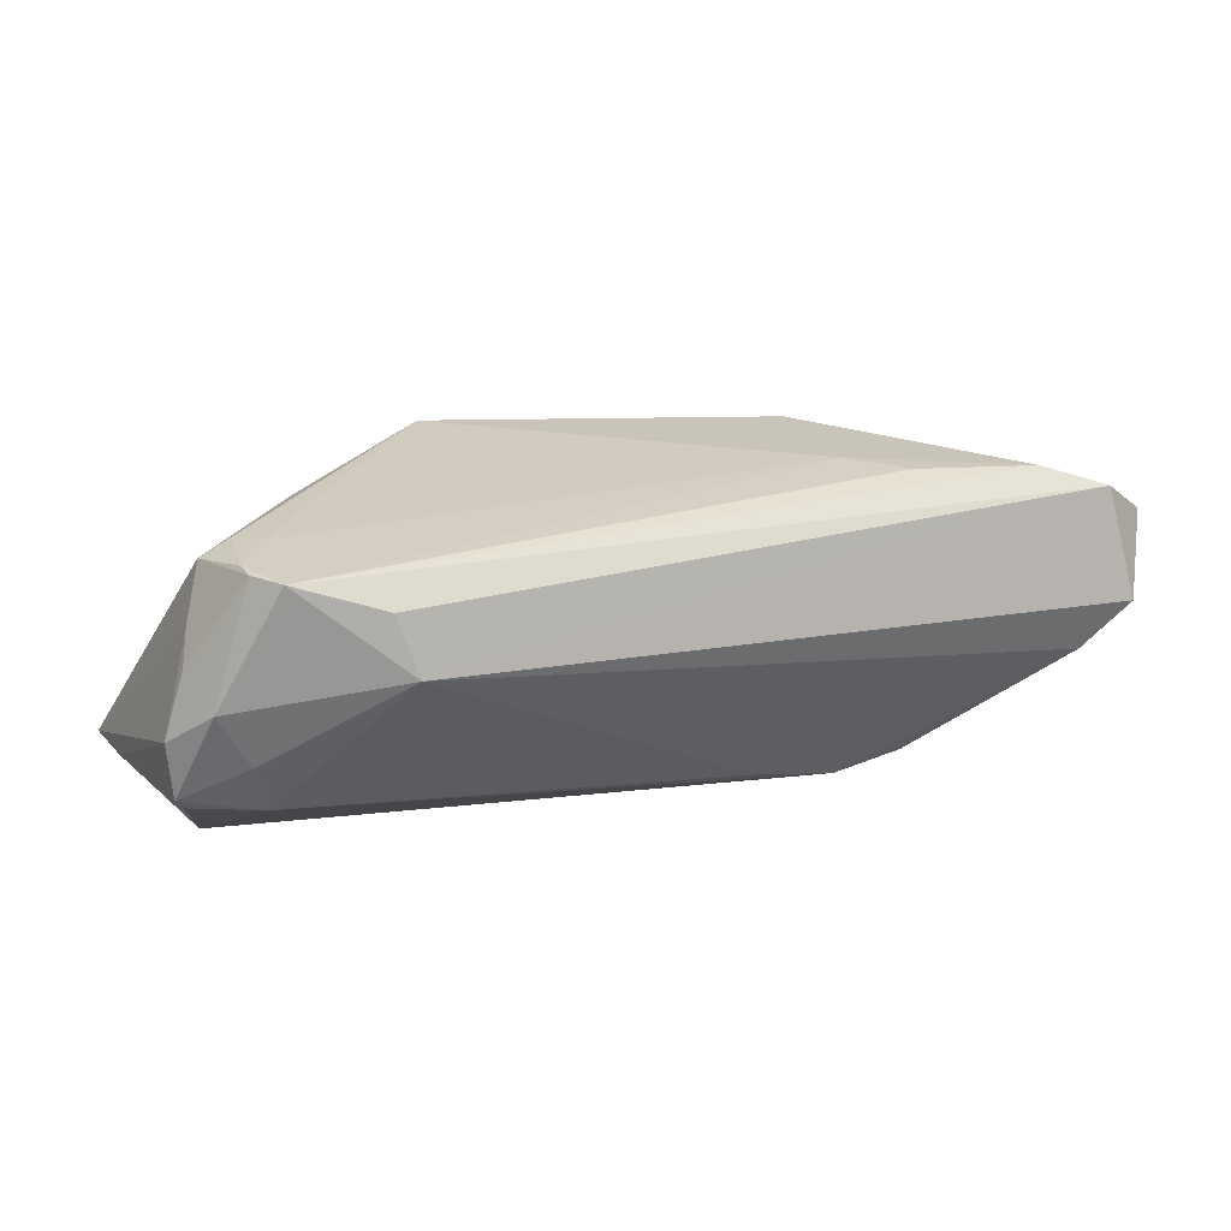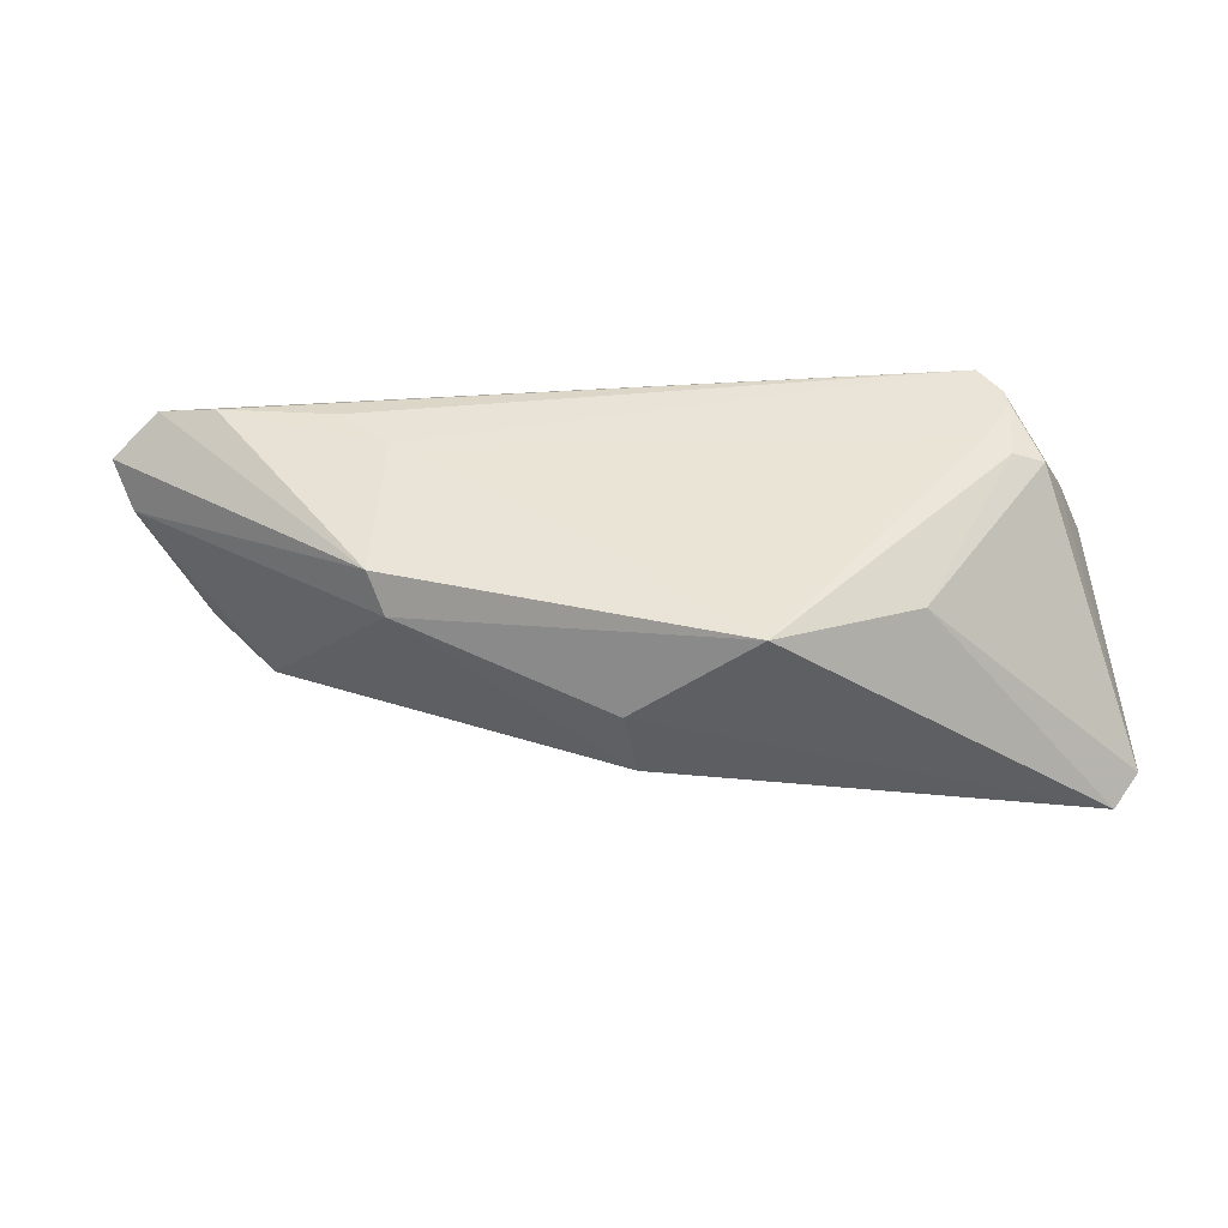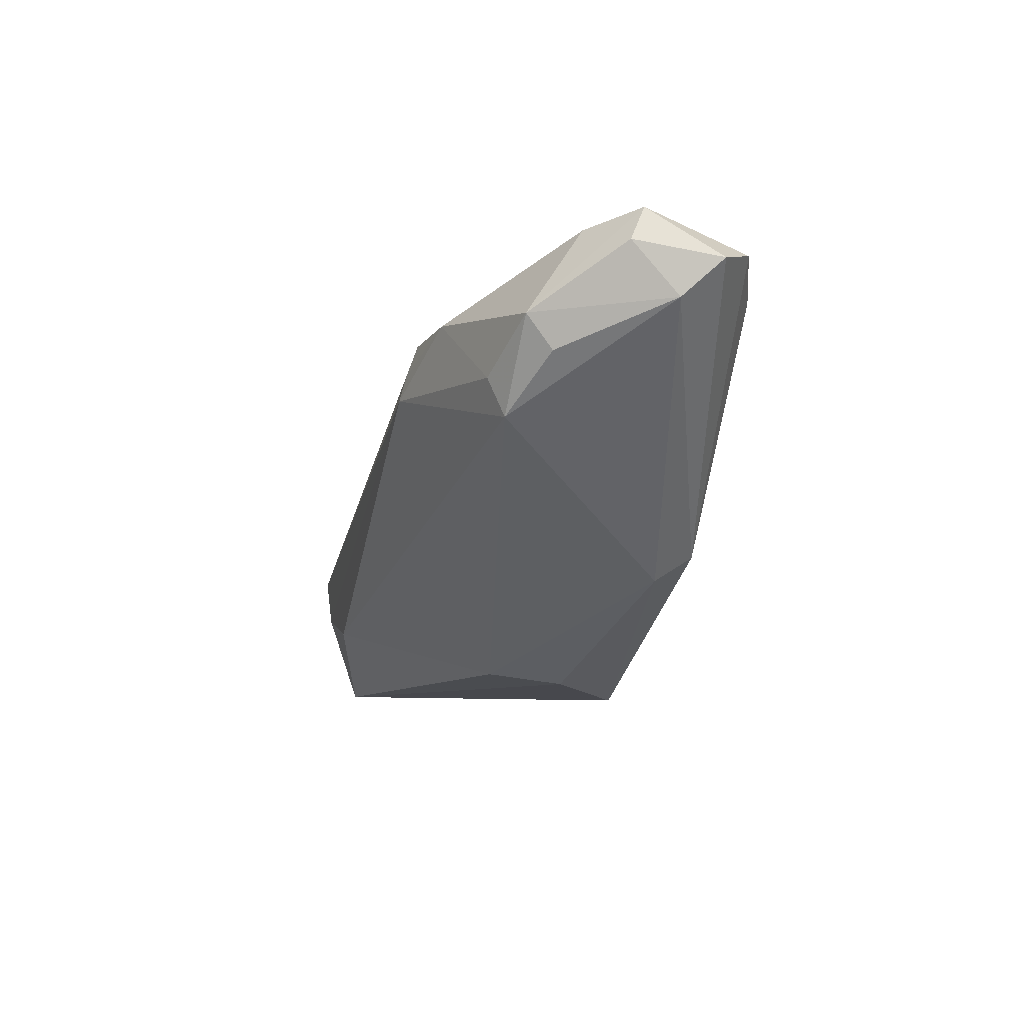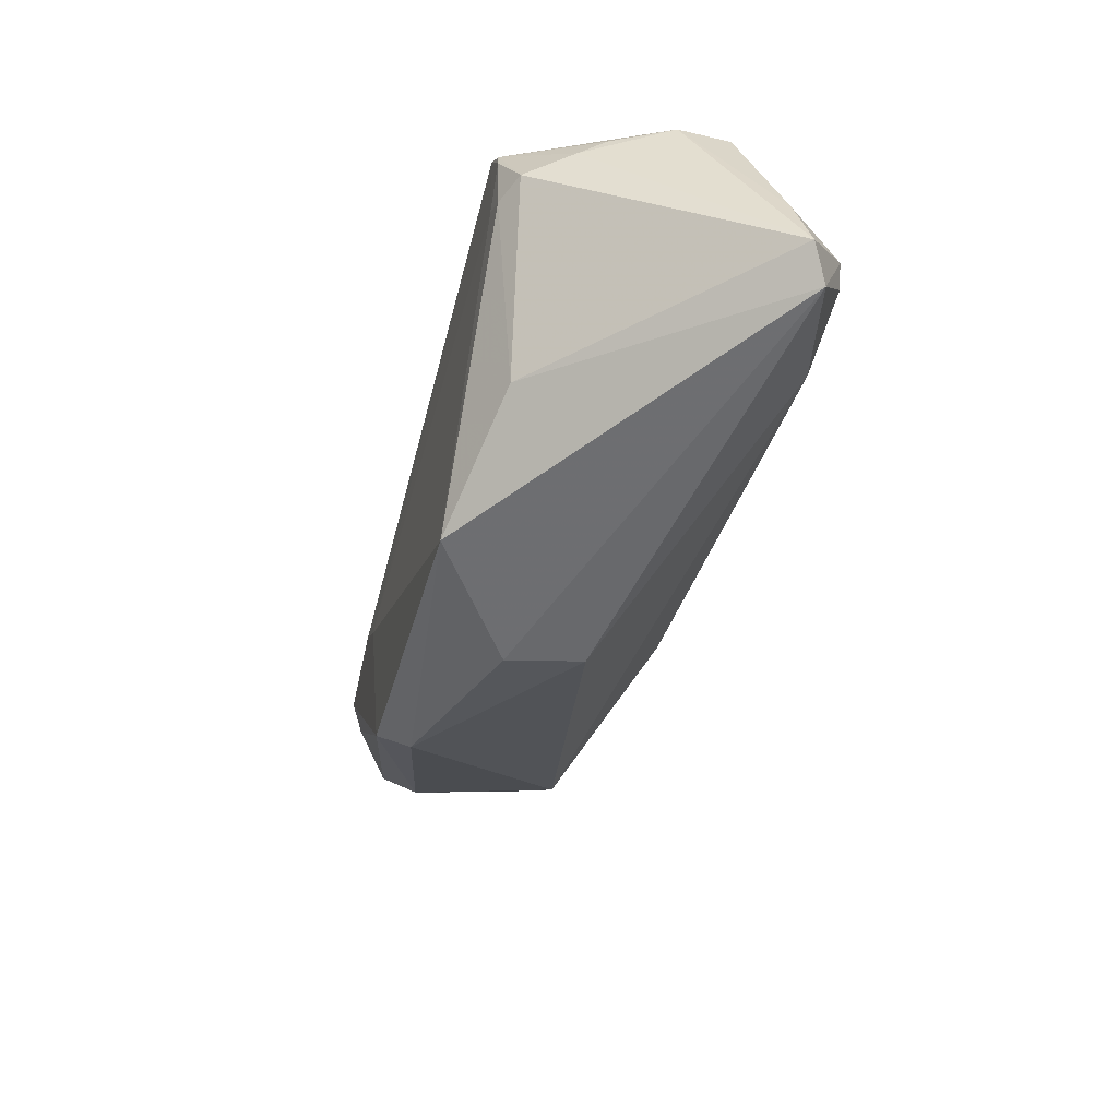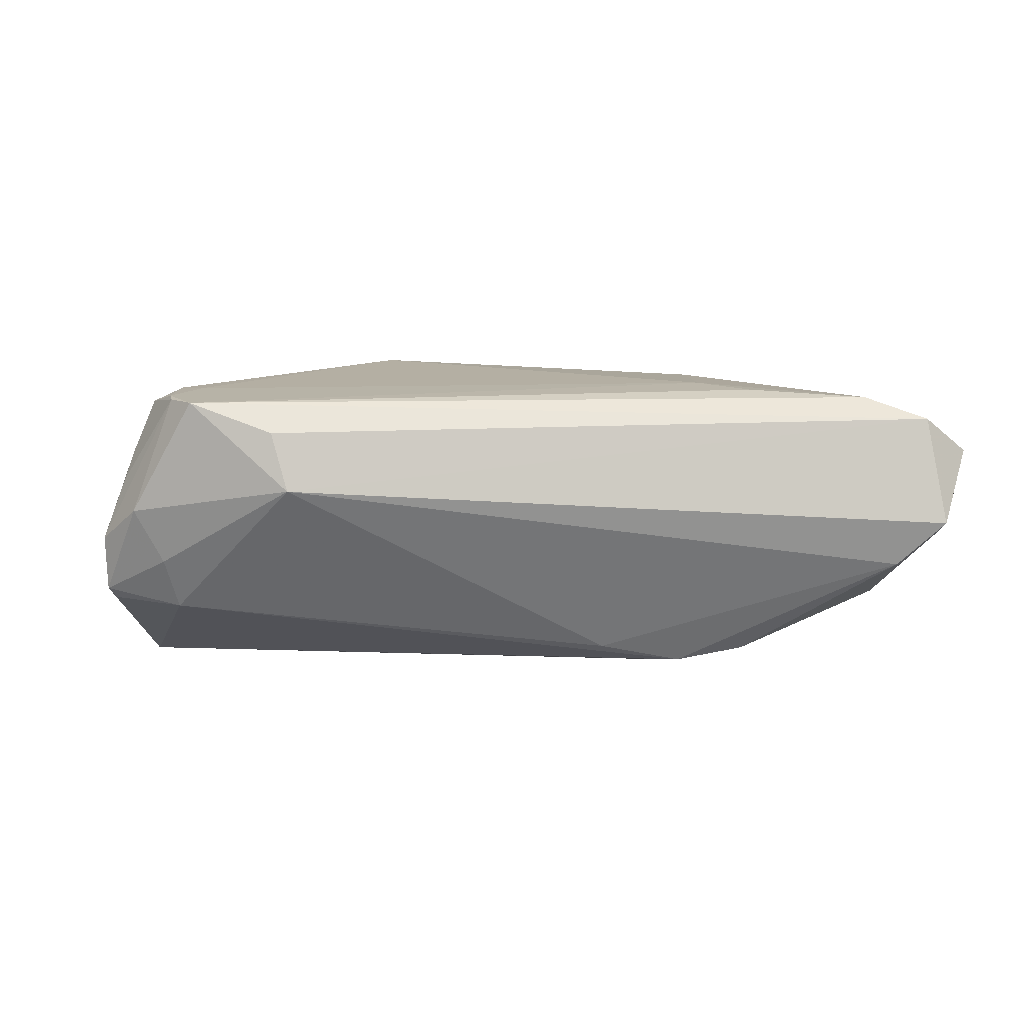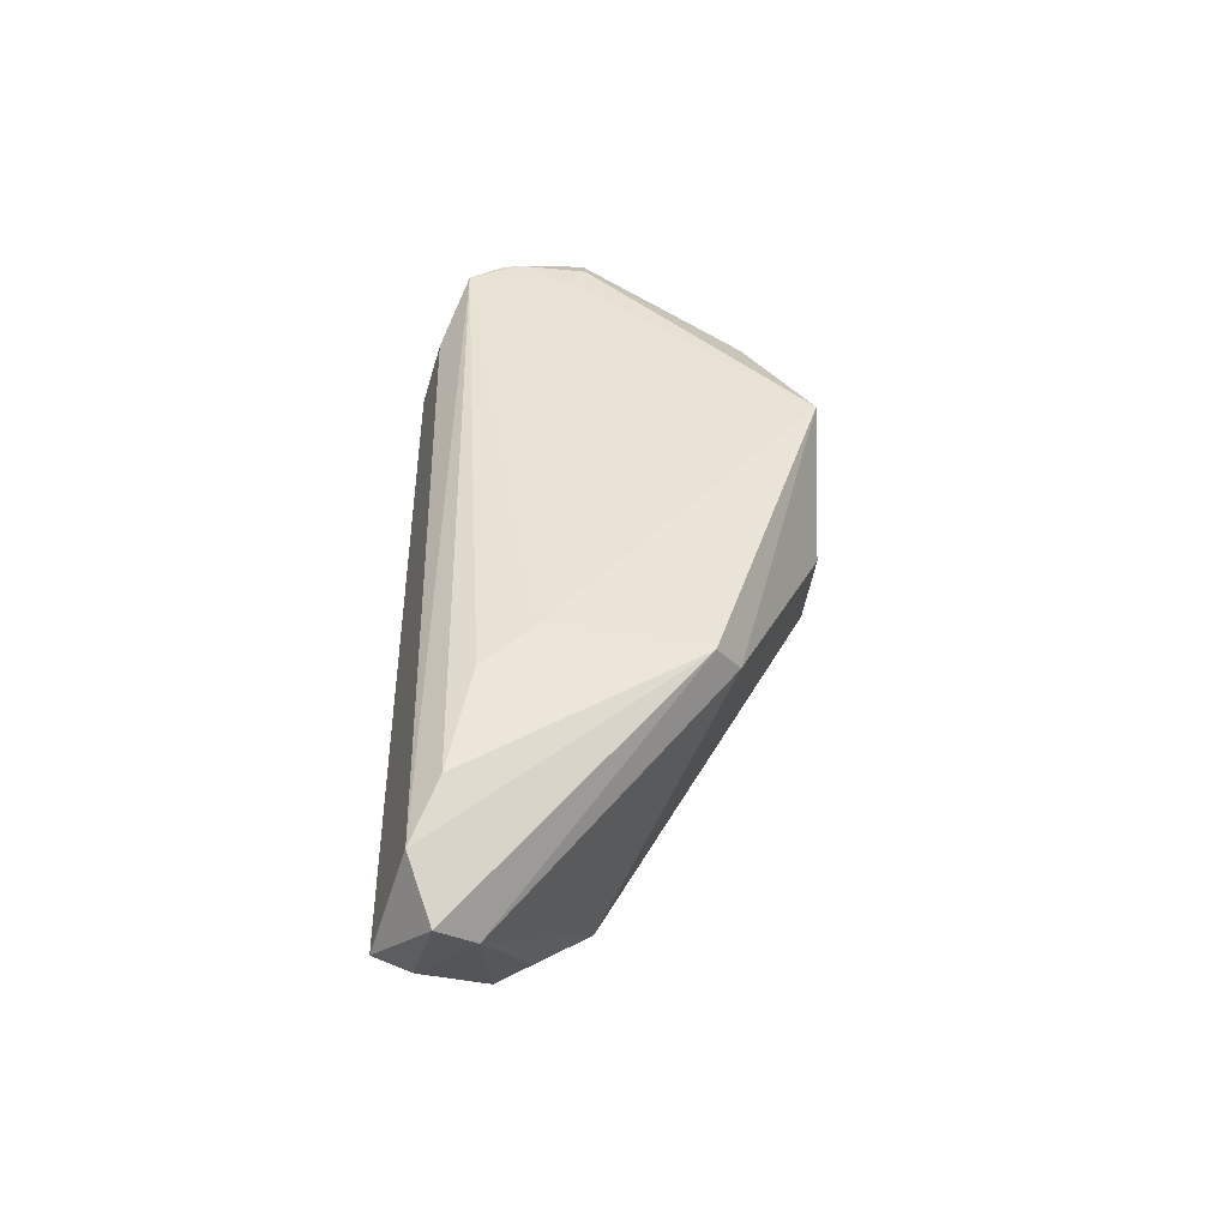
<metadata>
{"format":"obj","ext":"obj","renderer":"f3d","projection":"perspective","resolution":1024,"background":"white","views":[{"elev":26.7,"azim":159.2,"up":"+Z"},{"elev":-46.8,"azim":2.4,"up":"+Y"},{"elev":-12.3,"azim":-102.3,"up":"+Y"},{"elev":-53.0,"azim":75.2,"up":"+Y"},{"elev":13.9,"azim":175.8,"up":"+Z"},{"elev":40.8,"azim":-90.0,"up":"+Z"}]}
</metadata>
<code>
v -0.05413 0.01911 0.001509
v 0.05621 -0.006838 -0.01043
v 0.04087 0.00603 0.01879
v -0.04707 0.01221 -0.008663
v 0.05356 0.01147 0.0003826
v 0.04727 0.003909 0.01686
v 0.04354 0.003557 0.0185
v -0.02339 -0.01306 0.01282
v -0.0441 0.01612 0.01833
v -0.0573 0.01659 0.01129
v -0.02075 0.01573 -0.01651
v 0.04969 0.007578 0.011
v 0.002438 -0.02172 -0.00252
v 0.02935 0.02322 0.008819
v 0.05327 0.01234 -0.006125
v 0.04403 0.01437 -0.008078
v 0.05078 0.01013 0.007715
v -0.02515 -0.01033 0.01703
v -0.01791 0.009421 -0.01827
v 0.0443 0.01165 0.01888
v 0.03124 0.02101 0.01572
v -0.05151 0.01916 0.01598
v 0.03272 -0.01539 0.01401
v 0.04893 -0.002289 -0.01905
v 0.05235 0.01177 -0.007492
v 0.0413 0.01776 0.01905
v 0.04863 -0.008088 -0.01841
v -0.05345 0.02322 0.003294
v 0.04394 0.01392 0.01882
v -0.03987 0.002092 -0.009534
v 0.04556 0.01629 -0.001662
v -0.04765 0.02217 -0.002268
v 0.01605 -0.02322 0.01753
v 0.05429 -0.01917 -0.01365
v -0.01878 0.01249 -0.01754
v -0.0106 0.01647 -0.01418
v 0.0573 -0.01552 -0.01176
v -0.055 0.01252 0.006784
v -0.02968 0.01357 0.01905
v 0.04904 0.01617 0.00501
v 0.03941 -0.01143 -0.01759
v -0.02909 0.01585 -0.01501
v -0.02389 0.007954 0.01905
v -0.03881 0.006915 -0.01136
v -0.04708 0.008064 -0.005626
v 0.001208 -0.02294 0.006838
f 16 24 11
f 43 18 33
f 9 18 43
f 22 9 26
f 14 28 22
f 22 28 10
f 10 18 22
f 22 18 9
f 40 14 26
f 34 24 37
f 15 24 25
f 25 16 15
f 24 16 25
f 36 16 11
f 14 16 36
f 38 18 10
f 30 4 44
f 46 34 33
f 46 13 34
f 34 13 41
f 41 13 30
f 26 9 39
f 39 43 26
f 9 43 39
f 26 14 21
f 21 22 26
f 14 22 21
f 31 40 15
f 14 40 31
f 15 16 31
f 31 16 14
f 29 40 26
f 2 24 15
f 2 37 24
f 23 37 6
f 23 7 33
f 6 7 23
f 33 34 23
f 34 37 23
f 26 43 3
f 3 43 33
f 33 7 3
f 32 28 14
f 14 36 32
f 32 36 11
f 4 28 32
f 45 4 30
f 30 38 45
f 45 38 4
f 1 28 4
f 4 38 1
f 10 28 1
f 1 38 10
f 42 44 4
f 42 32 11
f 4 32 42
f 30 44 19
f 19 41 30
f 44 42 19
f 33 18 8
f 8 46 33
f 8 38 30
f 18 38 8
f 30 13 8
f 13 46 8
f 27 24 34
f 34 41 27
f 27 19 24
f 41 19 27
f 40 29 5
f 15 40 5
f 5 2 15
f 37 2 5
f 20 7 6
f 6 29 20
f 20 3 7
f 20 29 26
f 26 3 20
f 35 42 11
f 35 19 42
f 11 24 35
f 24 19 35
f 17 5 29
f 6 37 12
f 37 5 12
f 5 17 12
f 12 29 6
f 12 17 29

</code>
